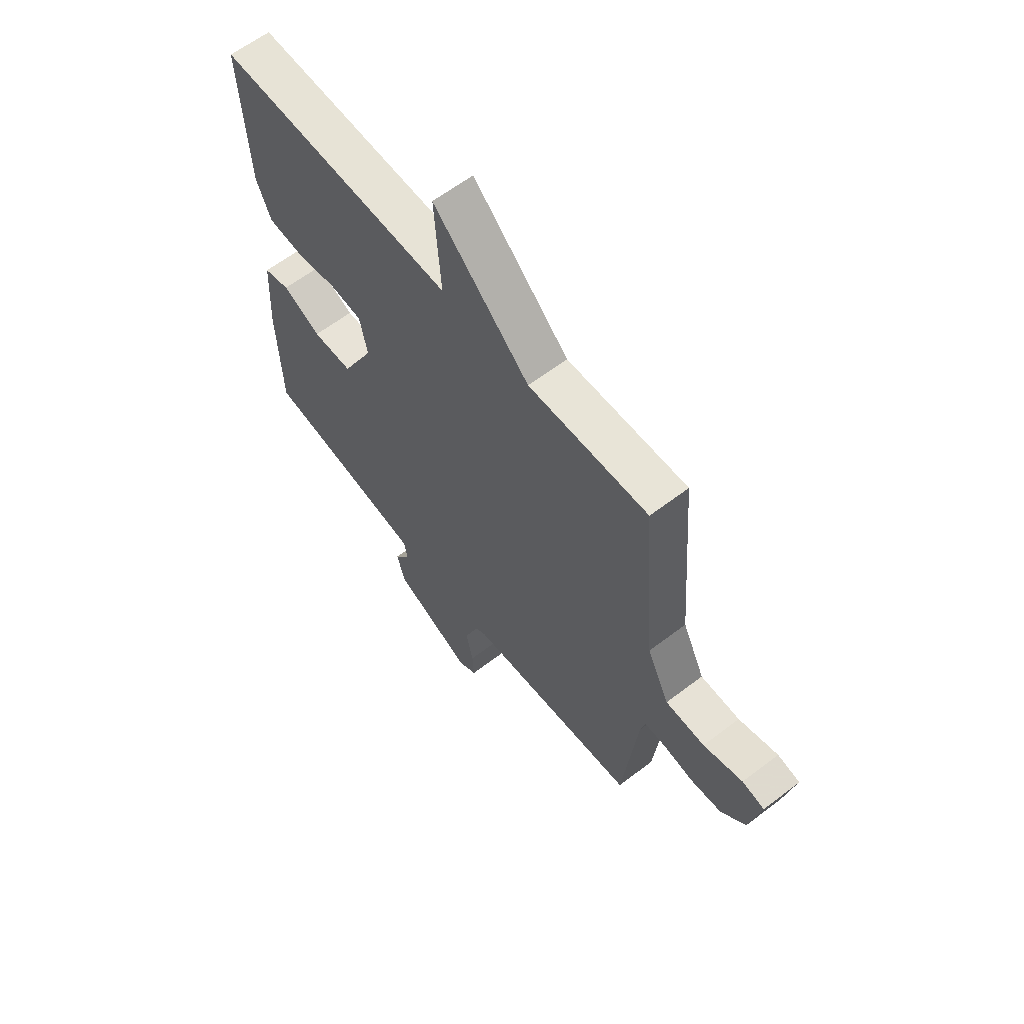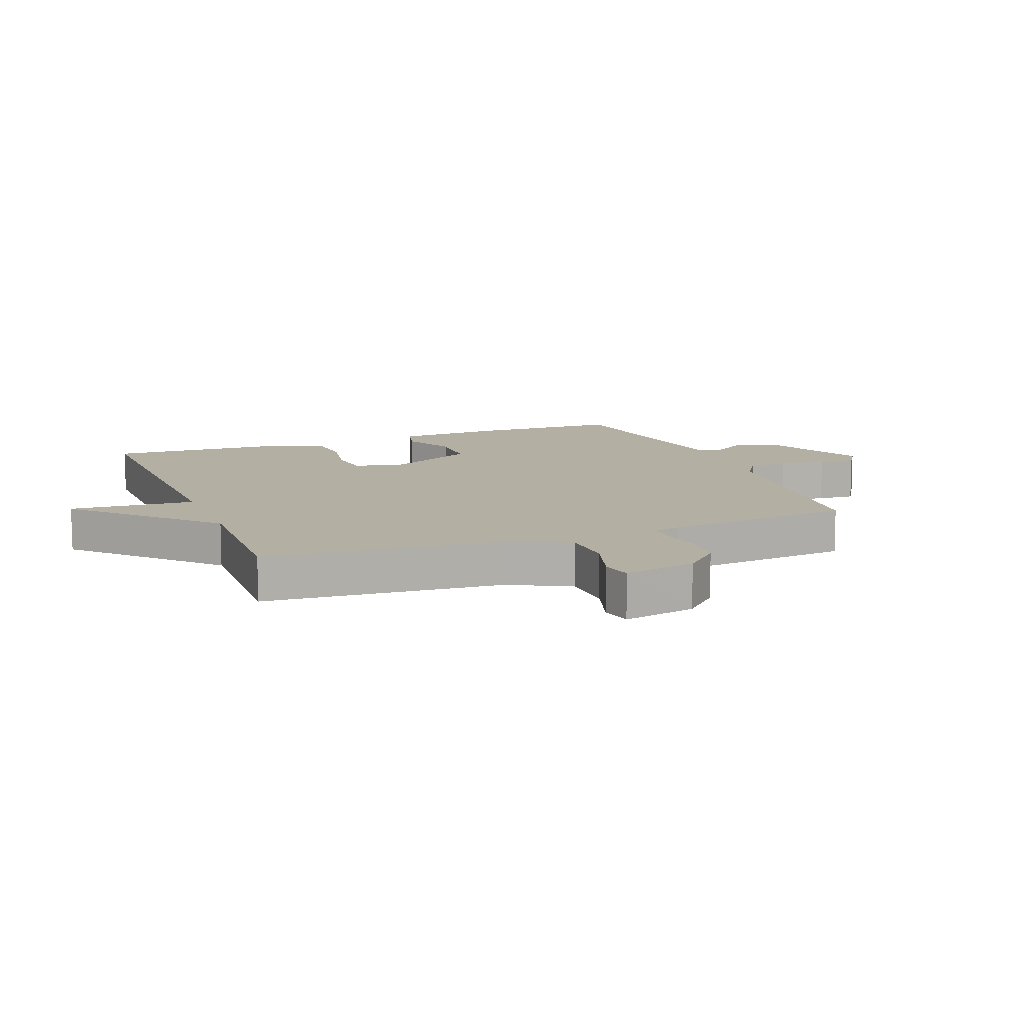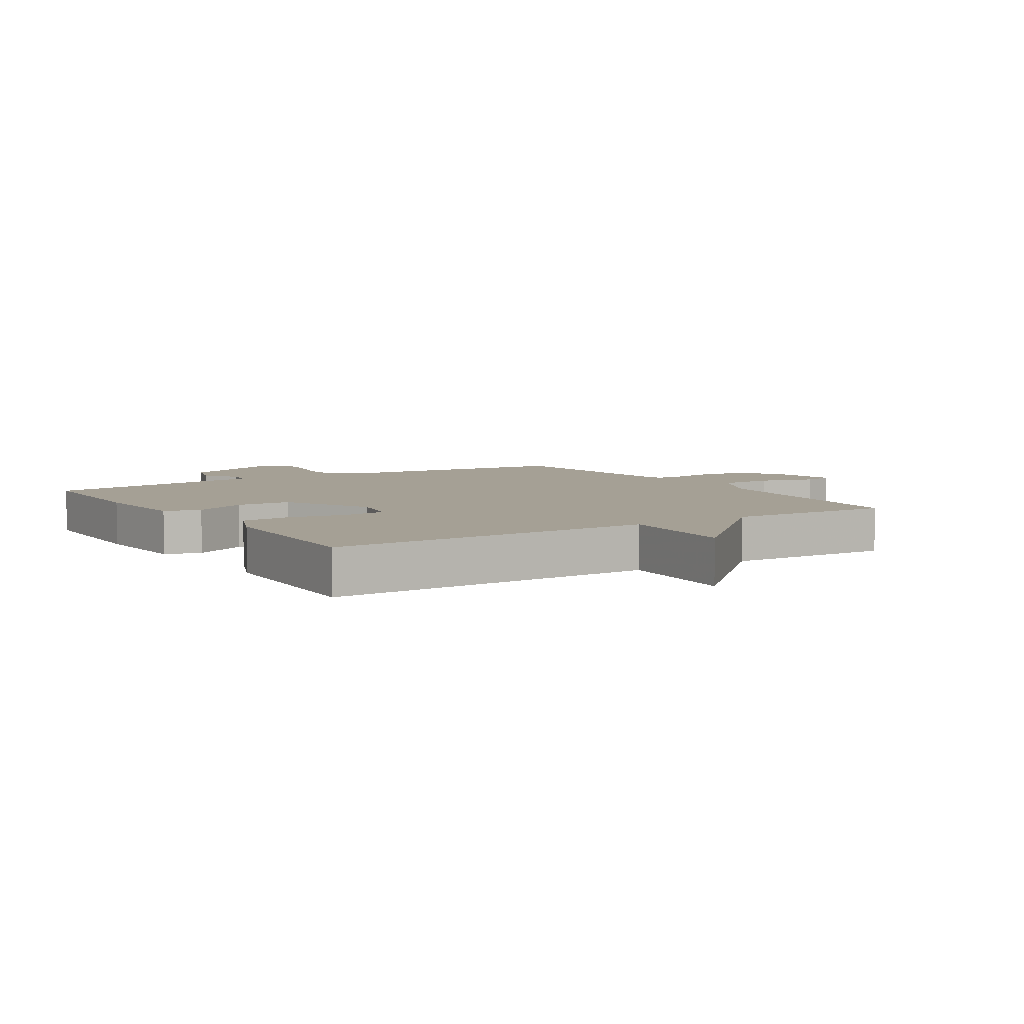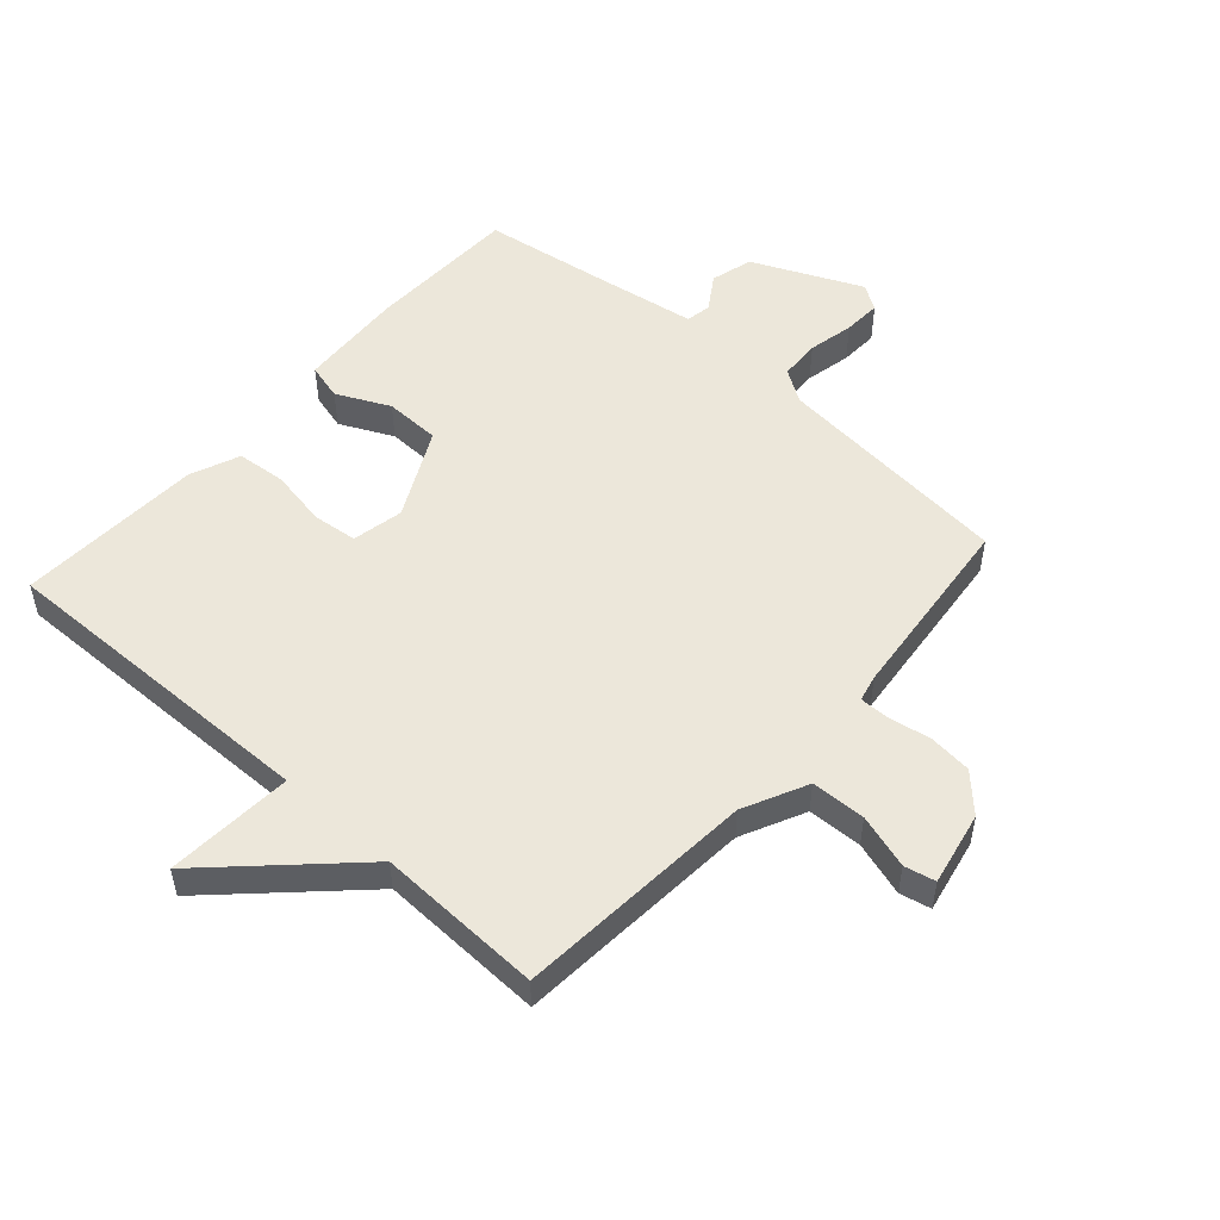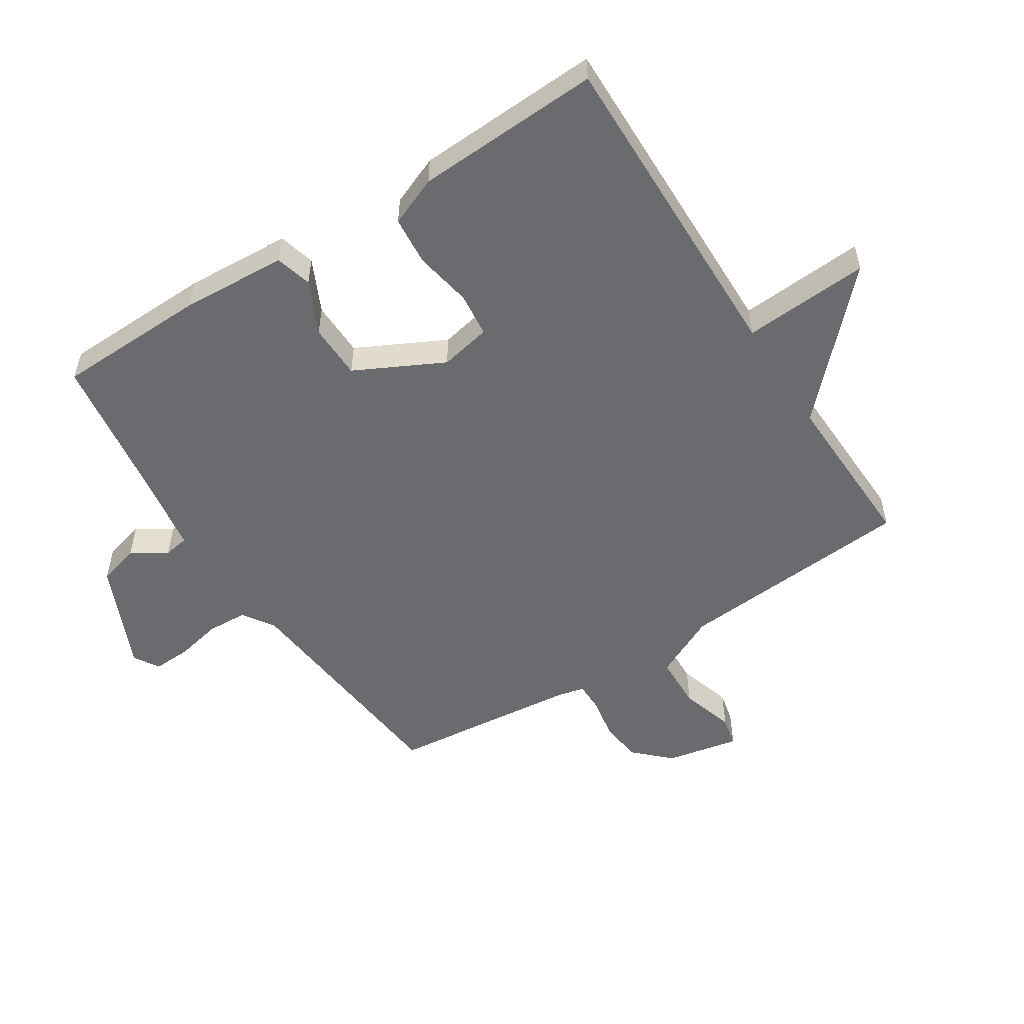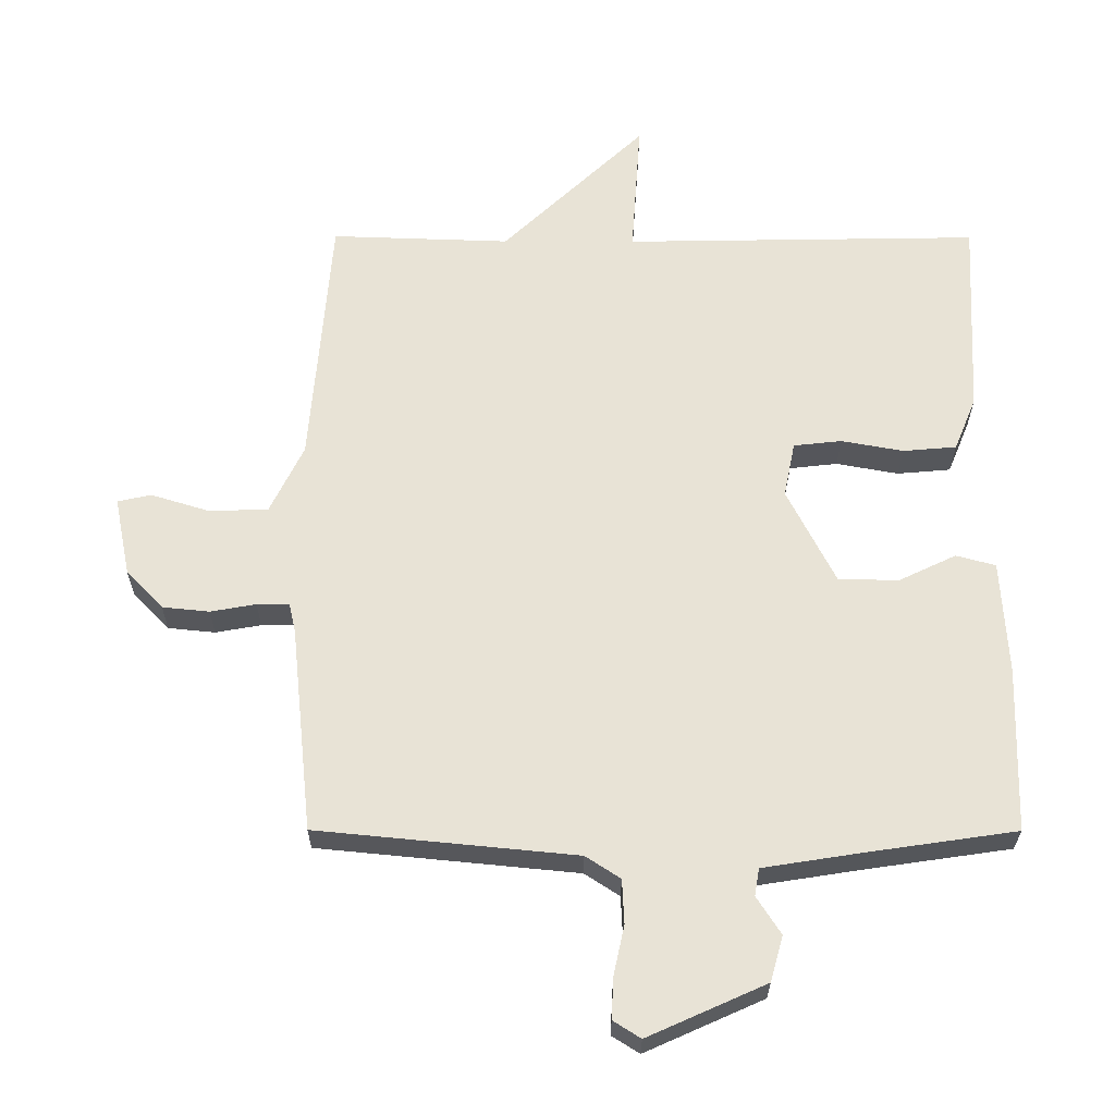
<metadata>
{"format":"obj","ext":"obj","renderer":"f3d","projection":"perspective","resolution":1024,"background":"white","views":[{"elev":62.1,"azim":52.2,"up":"+Z"},{"elev":11.2,"azim":68.7,"up":"+Y"},{"elev":5.9,"azim":-32.6,"up":"+Y"},{"elev":52.0,"azim":41.6,"up":"+Y"},{"elev":-53.3,"azim":-57.4,"up":"+Y"},{"elev":-27.4,"azim":179.8,"up":"+Z"}]}
</metadata>
<code>
v -0.5 0.07 0.5
v 0.032 0.07 0.491
v 0.018 0.07 0.696
v 0.232 0.07 0.491
v 0.5 0.07 0.5
v 0.531 0.07 0.113
v 0.581 0.07 0.01
v 0.669 0.07 0.007
v 0.757 0.07 0.034
v 0.807 0.07 0.023
v 0.783 0.07 -0.096
v 0.728 0.07 -0.153
v 0.658 0.07 -0.16
v 0.59 0.07 -0.148
v 0.542 0.07 -0.148
v 0.532 0.07 -0.191
v 0.5 0.07 -0.5
v 0.113 0.07 -0.538
v 0.061 0.07 -0.572
v 0.058 0.07 -0.638
v 0.074 0.07 -0.712
v 0.077 0.07 -0.774
v 0.036 0.07 -0.8
v -0.14 0.07 -0.721
v -0.159 0.07 -0.653
v -0.123 0.07 -0.597
v -0.13 0.07 -0.556
v -0.282 0.07 -0.532
v -0.5 0.07 -0.5
v -0.507 0.07 -0.253
v -0.497 0.07 -0.082
v -0.438 0.07 -0.066
v -0.352 0.07 -0.107
v -0.262 0.07 -0.105
v -0.19 0.07 0.038
v -0.207 0.07 0.121
v -0.279 0.07 0.129
v -0.372 0.07 0.112
v -0.452 0.07 0.119
v -0.485 0.07 0.199
v -0.5 0 0.5
v 0.032 0 0.491
v 0.018 0 0.696
v 0.232 0 0.491
v 0.5 0 0.5
v 0.531 0 0.113
v 0.581 0 0.01
v 0.669 0 0.007
v 0.757 0 0.034
v 0.807 0 0.023
v 0.783 0 -0.096
v 0.728 0 -0.153
v 0.658 0 -0.16
v 0.59 0 -0.148
v 0.542 0 -0.148
v 0.532 0 -0.191
v 0.5 0 -0.5
v 0.113 0 -0.538
v 0.061 0 -0.572
v 0.058 0 -0.638
v 0.074 0 -0.712
v 0.077 0 -0.774
v 0.036 0 -0.8
v -0.14 0 -0.721
v -0.159 0 -0.653
v -0.123 0 -0.597
v -0.13 0 -0.556
v -0.282 0 -0.532
v -0.5 0 -0.5
v -0.507 0 -0.253
v -0.497 0 -0.082
v -0.438 0 -0.066
v -0.352 0 -0.107
v -0.262 0 -0.105
v -0.19 0 0.038
v -0.207 0 0.121
v -0.279 0 0.129
v -0.372 0 0.112
v -0.452 0 0.119
v -0.485 0 0.199
f 40 1 2
f 39 40 2
f 38 39 2
f 37 38 2
f 36 37 2
f 35 36 2
f 31 32 33
f 30 31 33
f 29 30 33
f 28 29 33
f 27 28 33 34
f 24 25 26
f 23 24 26
f 22 23 26
f 21 22 26
f 20 21 26
f 19 20 26 27
f 27 34 35
f 19 27 35
f 18 19 35
f 12 13 14
f 11 12 14
f 10 11 14
f 9 10 14
f 8 9 14
f 7 8 14 15
f 6 7 15
f 6 15 16
f 5 6 16
f 4 5 16
f 16 17 18
f 4 16 18
f 3 4 18
f 2 3 18
f 2 18 35
f 42 41 80
f 42 80 79
f 42 79 78
f 42 78 77
f 42 77 76
f 42 76 75
f 73 72 71
f 73 71 70
f 73 70 69
f 73 69 68
f 74 73 68 67
f 66 65 64
f 66 64 63
f 66 63 62
f 66 62 61
f 66 61 60
f 67 66 60 59
f 75 74 67
f 75 67 59
f 75 59 58
f 54 53 52
f 54 52 51
f 54 51 50
f 54 50 49
f 54 49 48
f 55 54 48 47
f 55 47 46
f 56 55 46
f 56 46 45
f 56 45 44
f 58 57 56
f 58 56 44
f 58 44 43
f 58 43 42
f 75 58 42
f 1 41 42 2
f 2 42 43 3
f 3 43 44 4
f 4 44 45 5
f 5 45 46 6
f 6 46 47 7
f 7 47 48 8
f 8 48 49 9
f 9 49 50 10
f 10 50 51 11
f 11 51 52 12
f 12 52 53 13
f 13 53 54 14
f 14 54 55 15
f 15 55 56 16
f 16 56 57 17
f 17 57 58 18
f 18 58 59 19
f 19 59 60 20
f 20 60 61 21
f 21 61 62 22
f 22 62 63 23
f 23 63 64 24
f 24 64 65 25
f 25 65 66 26
f 26 66 67 27
f 27 67 68 28
f 28 68 69 29
f 29 69 70 30
f 30 70 71 31
f 31 71 72 32
f 32 72 73 33
f 33 73 74 34
f 34 74 75 35
f 35 75 76 36
f 36 76 77 37
f 37 77 78 38
f 38 78 79 39
f 39 79 80 40
f 40 80 41 1

</code>
